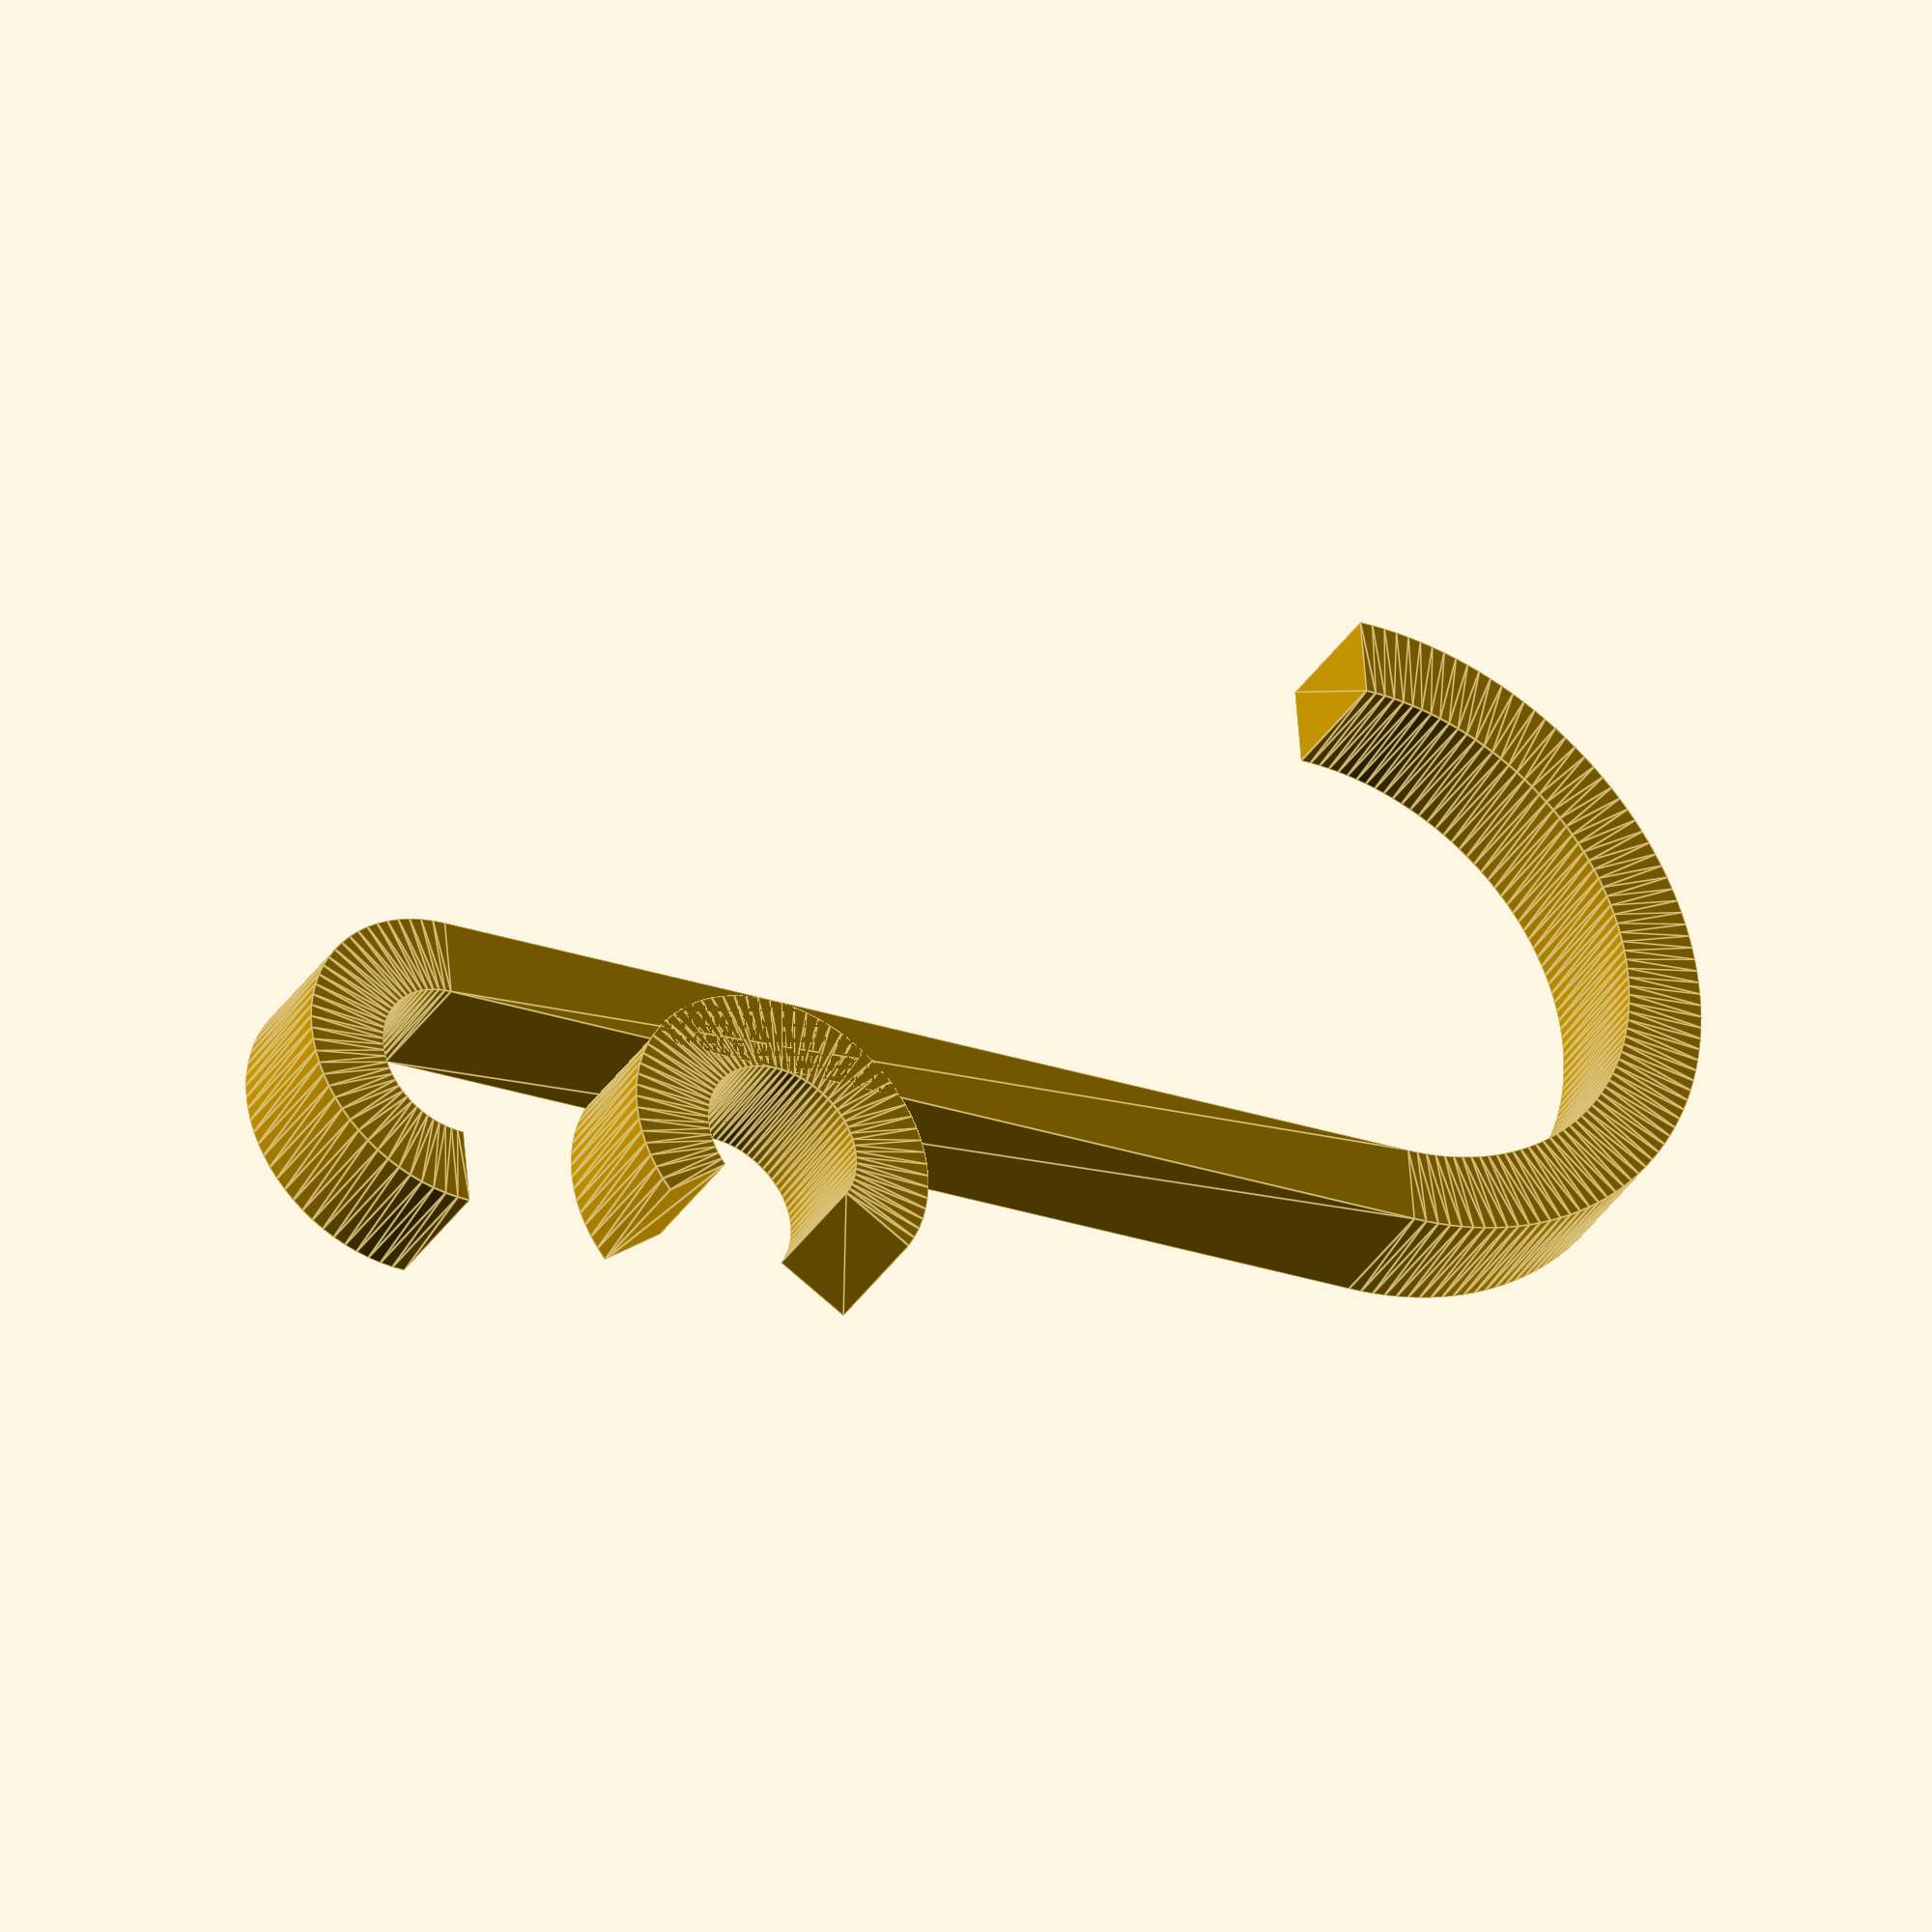
<openscad>

width=5;
depth=3;
length=40; // of the straight part

top_diameter=6.1;  //6.1mm for the thick bars, 3.3mm for the thin ones
top_angle=180;

bottom_diameter=20;
bottom_angle=180;
second_attachment_angle=125;

bar_separation=13.5;

$fa=1;
$fs=0.5;

module center() {
  linear_extrude(length)
  square([width,depth],true);
};

module top() {
  translate([width/2,top_diameter/2+depth/2,length])
  rotate([90,0,-90])
  rotate_extrude(angle=top_angle) {
    translate([top_diameter/2,0,0])
    square([depth,width],false);
  }
};

module second_bar_attachment() {
  translate([width/2,top_diameter/2+depth/2,length-bar_separation])
  rotate([90,0,-90])
  union() {
      rotate_extrude(angle=second_attachment_angle) {
        translate([top_diameter/2,0,0])
        square([depth,width],false);
      }
      rotate_extrude(angle=-second_attachment_angle) {
        translate([top_diameter/2,0,0])
        square([depth,width],false);
      }
  }
}; 

module bottom() {
  translate([width/2,-bottom_diameter/2-depth/2,0])
  rotate([-90,0,90])
  rotate_extrude(angle=bottom_angle) {
    translate([bottom_diameter/2,0,0])
    square([depth,width],false);
  }
};

center();
top();
bottom();
second_bar_attachment();
</openscad>
<views>
elev=25.3 azim=171.0 roll=61.1 proj=o view=edges
</views>
